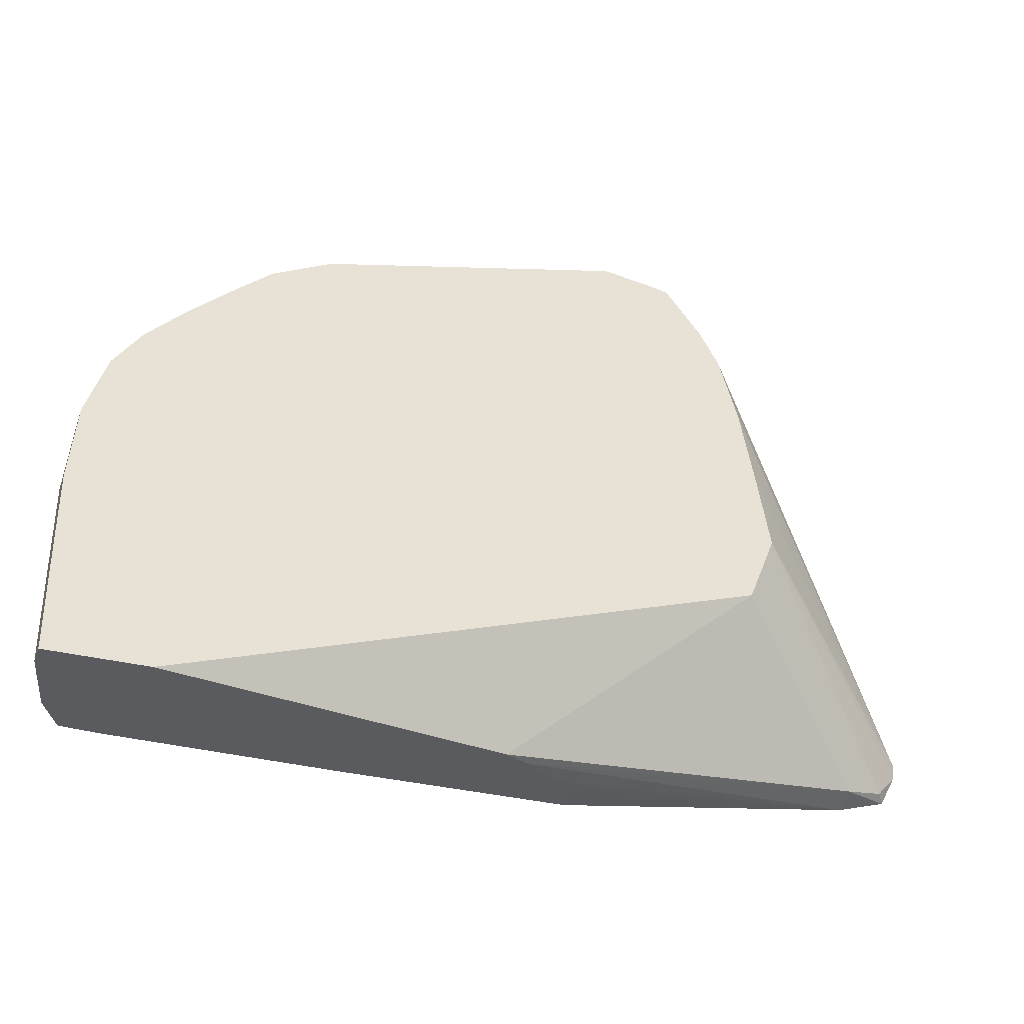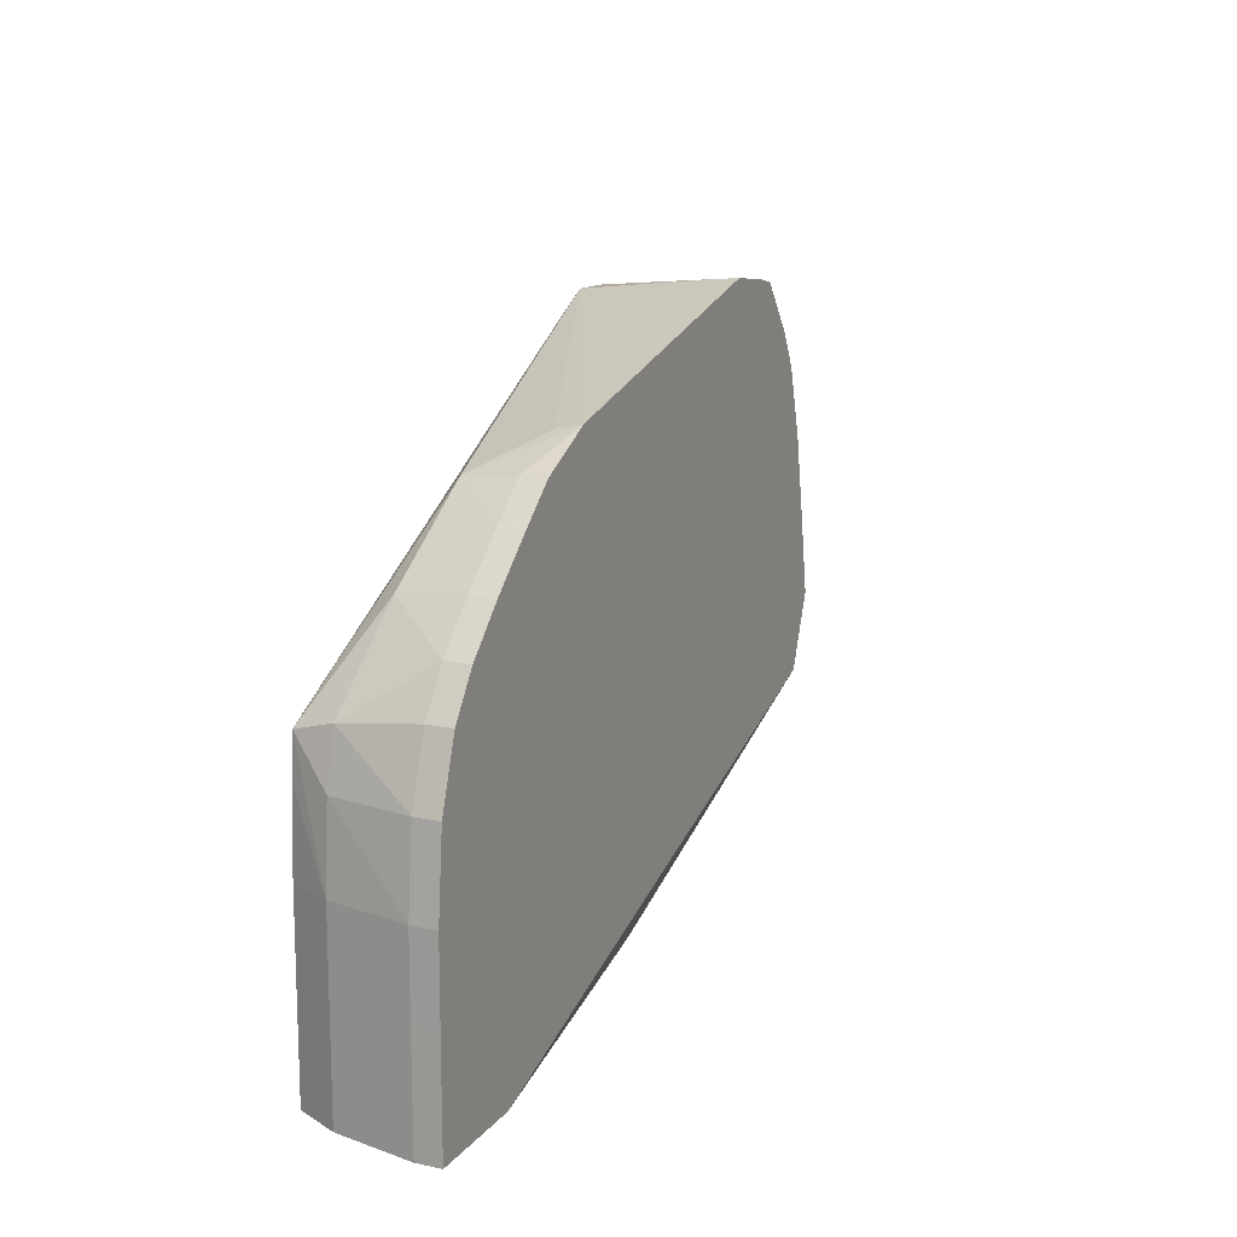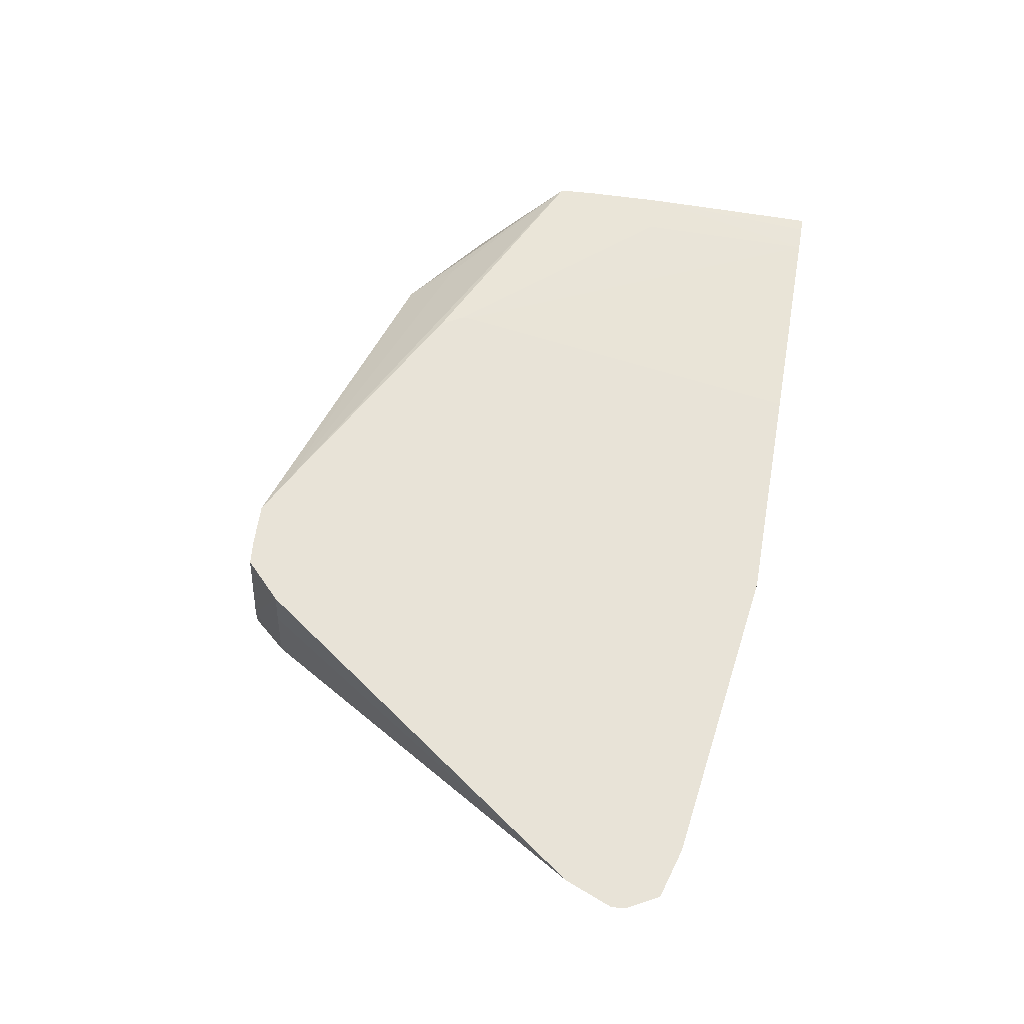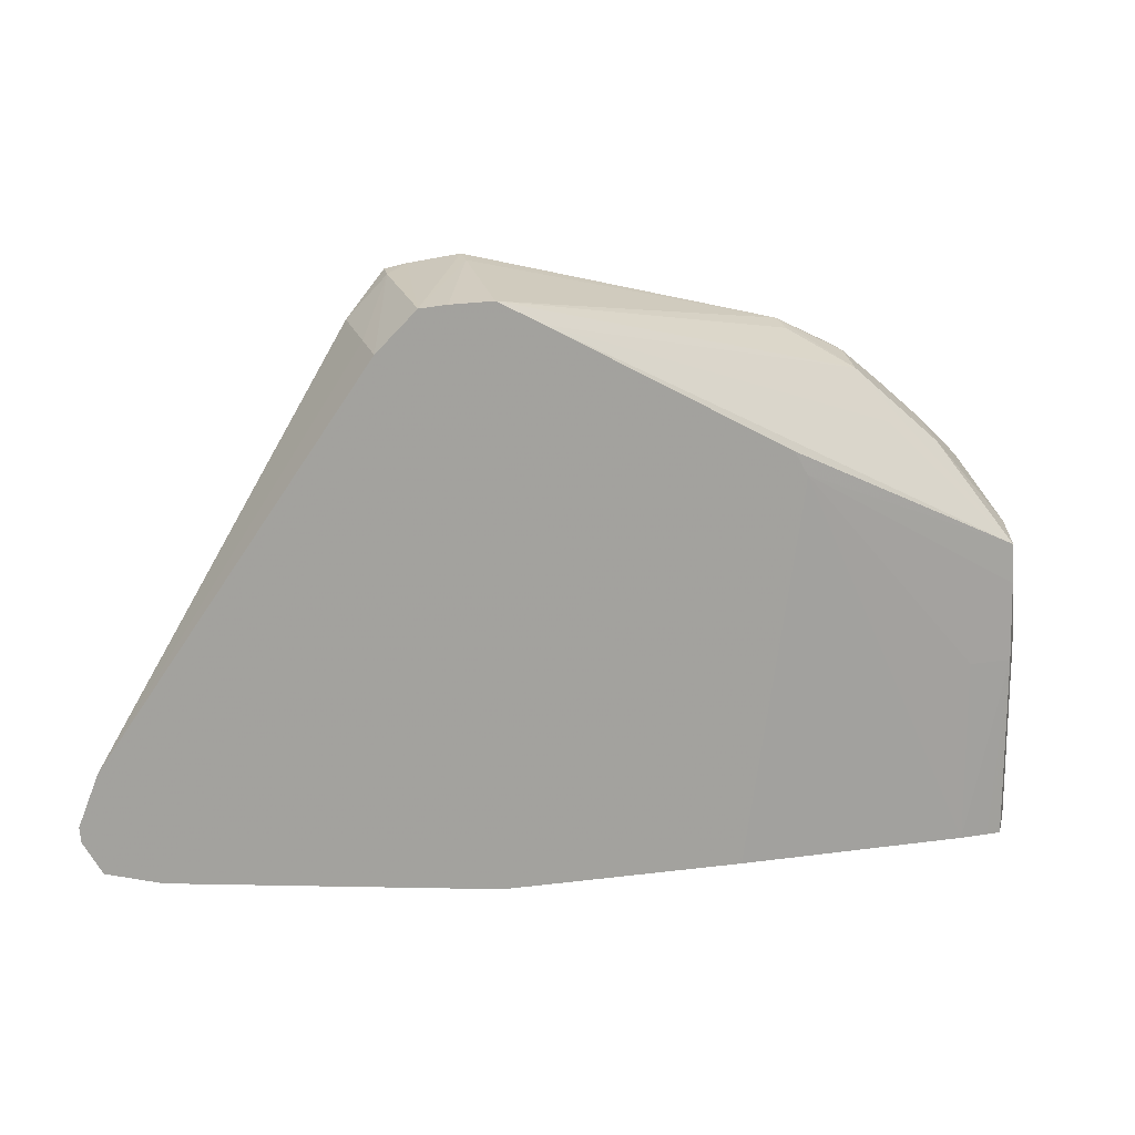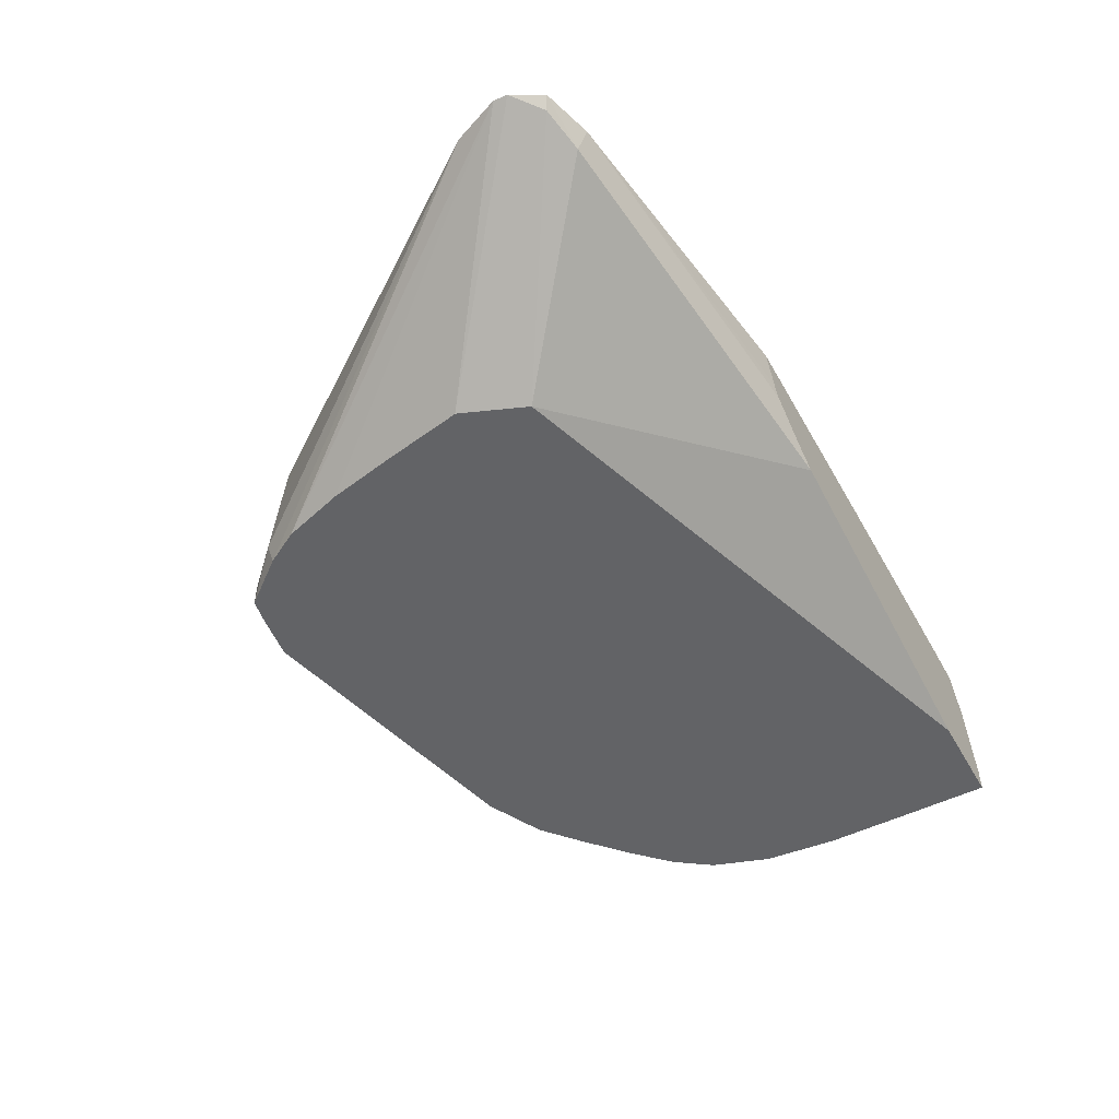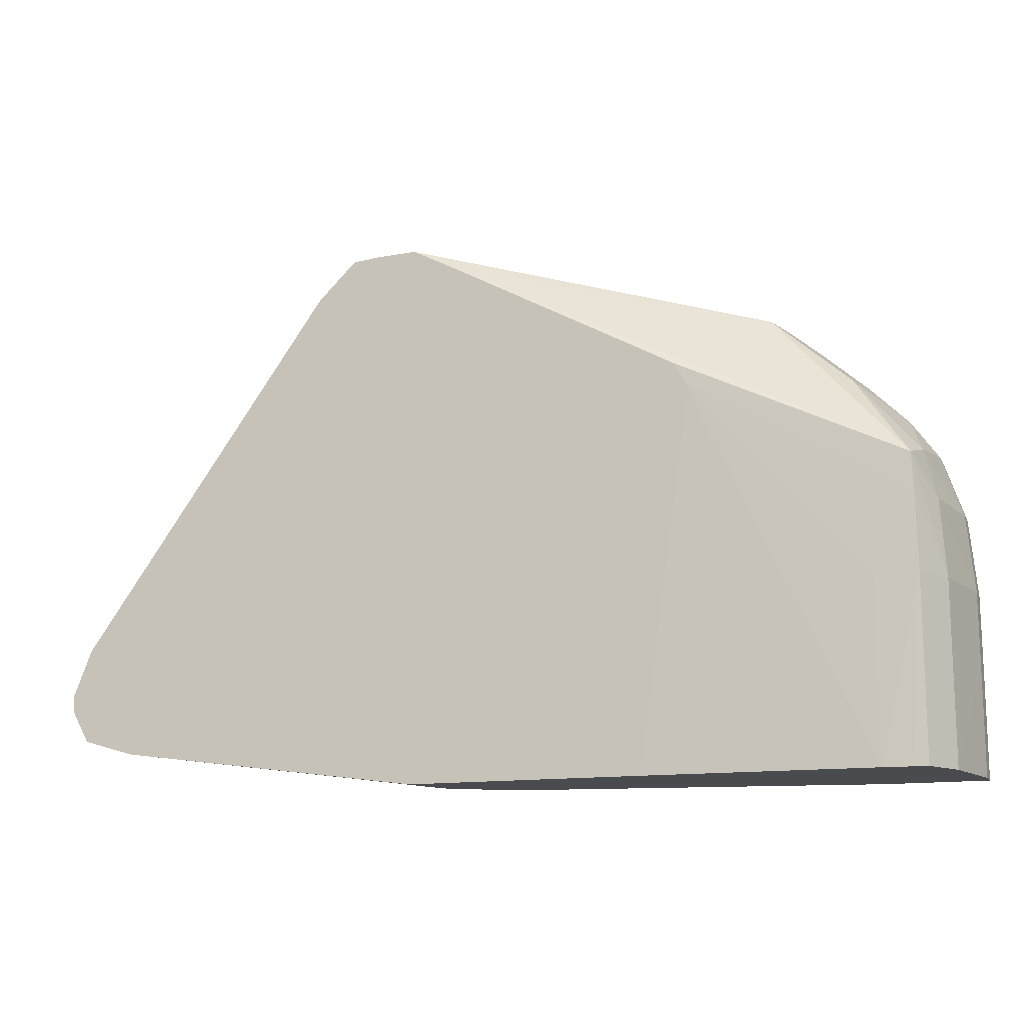
<metadata>
{"format":"obj","ext":"obj","renderer":"f3d","projection":"perspective","resolution":1024,"background":"white","views":[{"elev":-32.9,"azim":160.6,"up":"+Y"},{"elev":14.7,"azim":114.6,"up":"+Y"},{"elev":62.1,"azim":-80.0,"up":"+Z"},{"elev":17.5,"azim":-14.0,"up":"+Y"},{"elev":-50.9,"azim":-61.3,"up":"+Z"},{"elev":-13.7,"azim":18.9,"up":"+Y"}]}
</metadata>
<code>
v 0.0307 0.04572 0.02494
v 0.02877 0.04546 0.02494
v 0.0281 0.04495 0.03068
v 0.0307 0.04564 0.02585
v 0.04251 0.04285 0.02494
v 0.02795 0.0453 0.02494
v 0.02791 0.04526 0.02585
v 0.02661 0.04348 0.03068
v 0.02911 0.04504 0.03068
v 0.0307 0.04508 0.03068
v 0.04259 0.04265 0.02585
v 0.04458 0.04148 0.02786
v 0.04483 0.0417 0.02585
v 0.04483 0.0417 0.02494
v 0.0265 0.04345 0.02494
v 0.02642 0.04374 0.02585
v 0.02653 0.04359 0.02883
v 0.01683 0.02958 0.03068
v 0.03239 0.04419 0.03068
v 0.04557 0.03964 0.02882
v 0.05003 0.03514 0.03032
v 0.04769 0.03868 0.02833
v 0.04632 0.04045 0.02585
v 0.04586 0.04084 0.02494
v 0.02575 0.0421 0.02494
v 0.0161 0.02771 0.03068
v 0.04135 0.03928 0.03068
v 0.05009 0.03365 0.03036
v 0.05097 0.03068 0.02883
v 0.05076 0.03365 0.02883
v 0.05029 0.03557 0.02883
v 0.04185 0.0384 0.03068
v 0.04949 0.03748 0.02585
v 0.048 0.03896 0.02585
v 0.04684 0.03999 0.02494
v 0.04632 0.04044 0.02494
v 0.02502 0.0396 0.02494
v 0.01614 0.02714 0.03068
v 0.02446 0.0367 0.02494
v 0.02392 0.03365 0.02494
v 0.04854 0.03068 0.03048
v 0.05015 0.03068 0.03039
v 0.05098 0.02371 0.02883
v 0.05166 0.02771 0.02585
v 0.05164 0.03068 0.02585
v 0.05016 0.02771 0.0304
v 0.05135 0.03365 0.02585
v 0.05055 0.036 0.02585
v 0.04185 0.03811 0.03068
v 0.04854 0.02371 0.03051
v 0.04982 0.03703 0.02494
v 0.04949 0.03748 0.02494
v 0.048 0.03896 0.02494
v 0.01682 0.0259 0.03068
v 0.01716 0.02609 0.03022
v 0.02395 0.03355 0.02494
v 0.04961 0.02371 0.03044
v 0.05143 0.02371 0.02687
v 0.05017 0.02473 0.0304
v 0.05017 0.02371 0.0304
v 0.05166 0.02771 0.02494
v 0.05166 0.02473 0.02585
v 0.05164 0.03068 0.02494
v 0.05155 0.03159 0.02494
v 0.05135 0.03365 0.02494
v 0.05111 0.03438 0.02494
v 0.05055 0.036 0.02494
v 0.04183 0.03794 0.03068
v 0.03977 0.02371 0.03068
v 0.01881 0.02532 0.03068
v 0.01881 0.02571 0.02971
v 0.02498 0.03101 0.02494
v 0.05166 0.02371 0.02585
v 0.05166 0.02473 0.02494
v 0.03077 0.02371 0.03068
v 0.03327 0.02371 0.02773
v 0.03158 0.02371 0.02881
v 0.0313 0.02371 0.02928
v 0.03428 0.02371 0.02727
v 0.0478 0.02371 0.02494
v 0.05166 0.02371 0.02494
f 1 2 3
f 1 3 4
f 1 4 5
f 1 5 14
f 1 14 24
f 1 24 36
f 1 36 35
f 1 35 53
f 1 53 52
f 1 52 51
f 1 51 67
f 1 67 66
f 1 66 65
f 1 65 64
f 1 64 63
f 1 63 61
f 1 61 74
f 1 74 81
f 1 81 80
f 1 80 72
f 1 72 56
f 1 56 40
f 1 40 39
f 1 39 37
f 1 37 25
f 1 25 15
f 1 15 6
f 1 6 2
f 2 6 7
f 2 7 3
f 3 7 8
f 3 8 18
f 3 18 26
f 3 26 38
f 3 38 54
f 3 54 70
f 3 70 75
f 3 75 69
f 3 69 68
f 3 68 49
f 3 49 32
f 3 32 27
f 3 27 19
f 3 19 10
f 3 10 9
f 3 9 4
f 4 9 10
f 4 10 5
f 5 11 12
f 5 12 13
f 5 13 14
f 5 10 11
f 6 15 16
f 6 16 7
f 7 16 17
f 7 17 8
f 8 17 18
f 10 19 12
f 10 12 11
f 12 20 21
f 12 21 22
f 12 22 23
f 12 23 13
f 12 19 20
f 13 23 14
f 14 23 24
f 15 25 18
f 15 18 16
f 16 18 17
f 18 25 26
f 19 27 21
f 19 21 20
f 21 28 29
f 21 29 30
f 21 30 31
f 21 31 22
f 21 27 32
f 21 32 28
f 22 31 33
f 22 33 34
f 22 34 23
f 23 35 36
f 23 36 24
f 23 34 35
f 25 37 26
f 26 37 39
f 26 39 40
f 26 40 38
f 28 41 42
f 28 42 29
f 28 32 41
f 29 43 44
f 29 44 45
f 29 45 30
f 29 42 46
f 29 46 43
f 30 45 47
f 30 47 31
f 31 47 48
f 31 48 33
f 32 49 50
f 32 50 41
f 33 48 51
f 33 51 52
f 33 52 34
f 34 52 53
f 34 53 35
f 38 40 55
f 38 55 54
f 40 56 55
f 41 50 42
f 42 50 57
f 42 57 46
f 43 58 44
f 43 46 59
f 43 59 60
f 43 60 57
f 43 57 50
f 43 50 69
f 43 69 75
f 43 75 78
f 43 78 77
f 43 77 76
f 43 76 79
f 43 79 80
f 43 80 81
f 43 81 73
f 43 73 58
f 44 61 45
f 44 58 62
f 44 62 74
f 44 74 61
f 45 61 63
f 45 63 64
f 45 64 65
f 45 65 47
f 46 57 60
f 46 60 59
f 47 65 66
f 47 66 48
f 48 67 51
f 48 66 67
f 49 68 50
f 50 68 69
f 54 55 71
f 54 71 70
f 55 56 72
f 55 72 71
f 58 73 62
f 62 73 81
f 62 81 74
f 70 71 76
f 70 76 77
f 70 77 78
f 70 78 75
f 71 72 79
f 71 79 76
f 72 80 79

</code>
